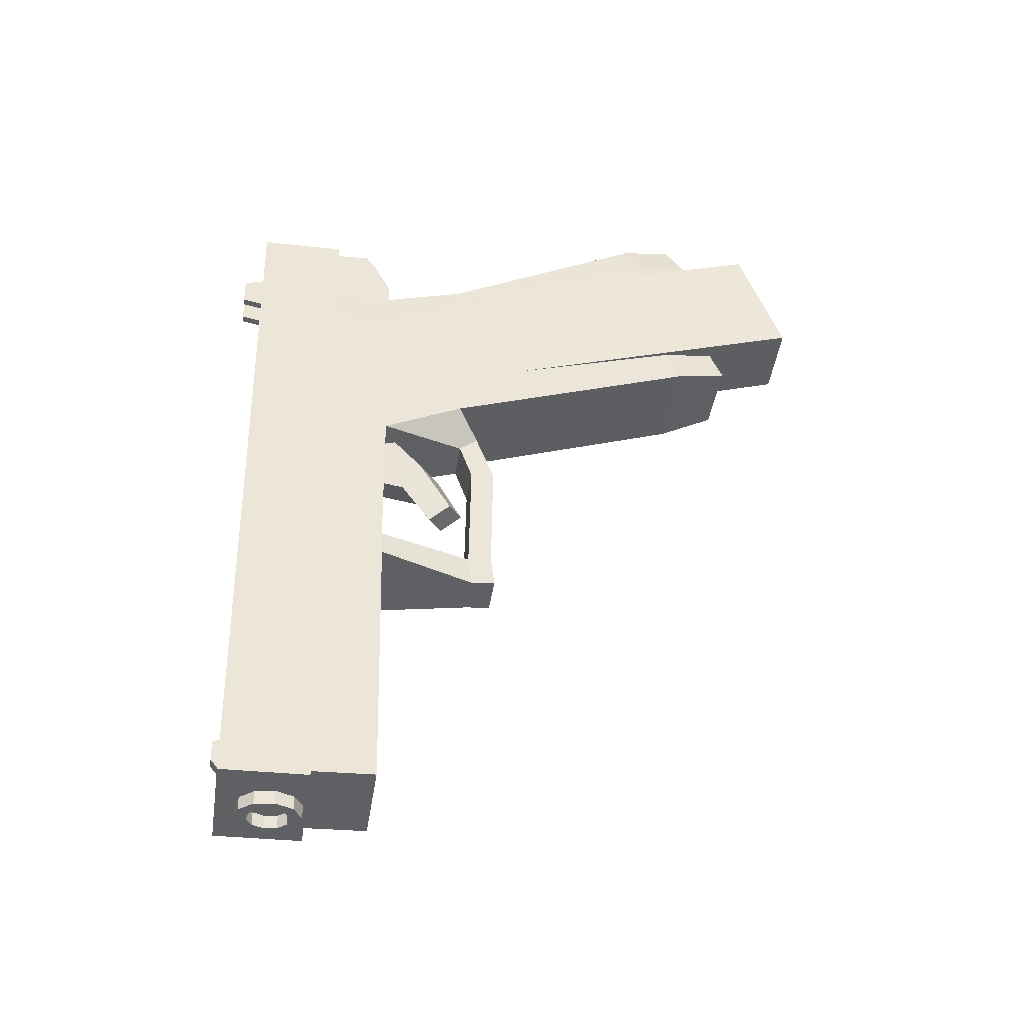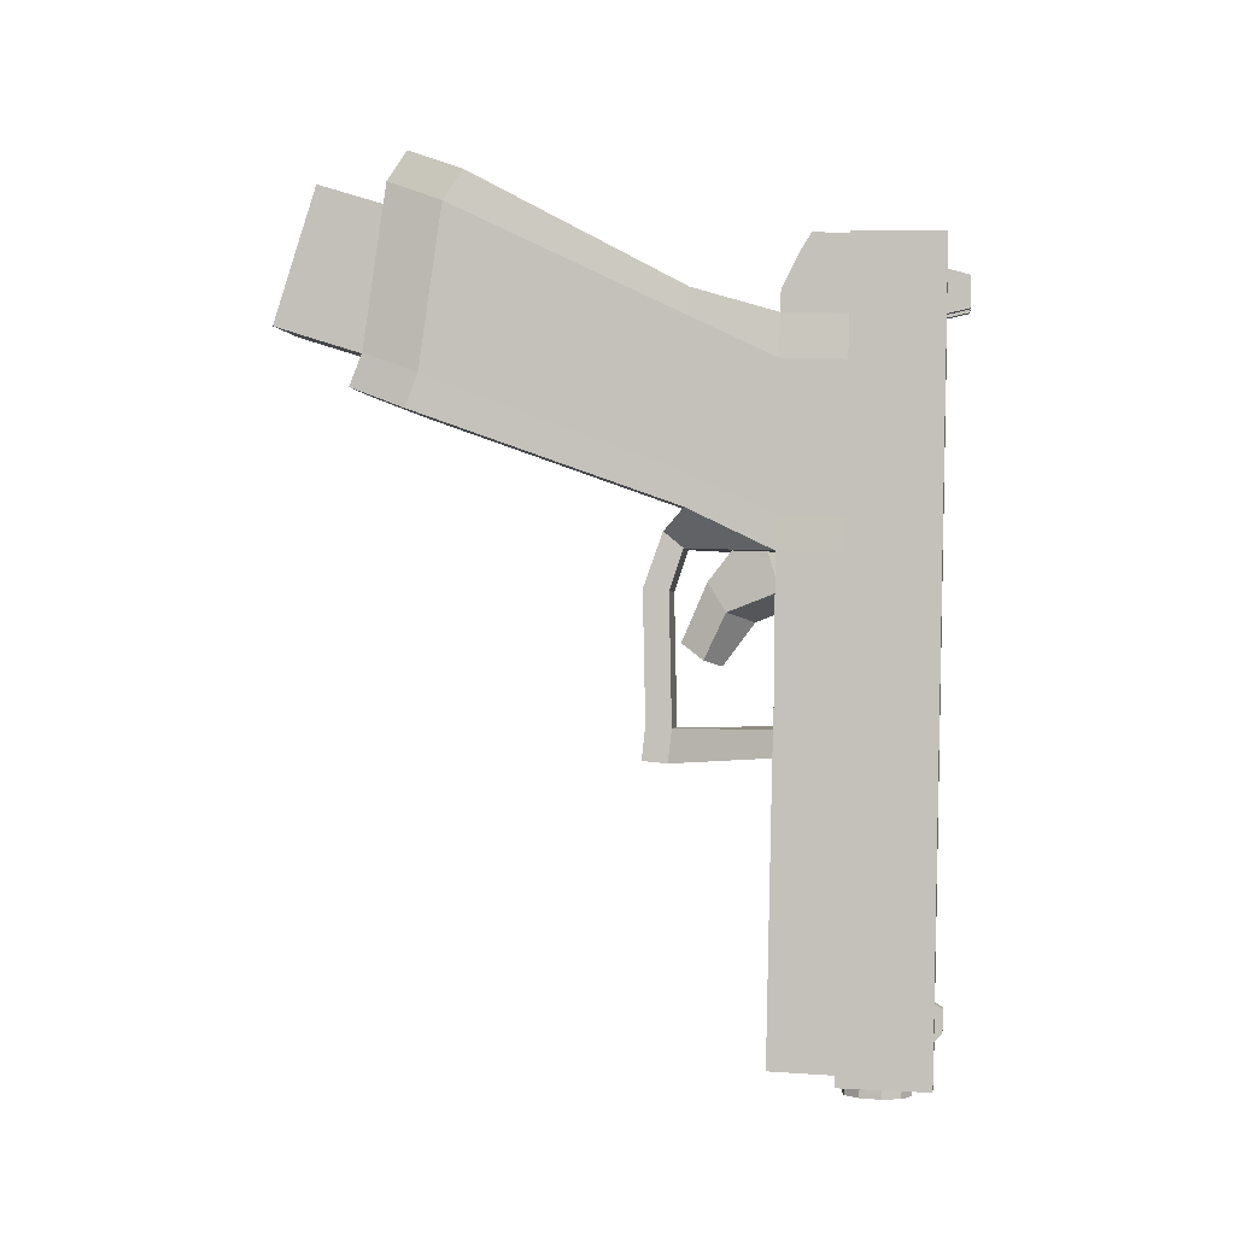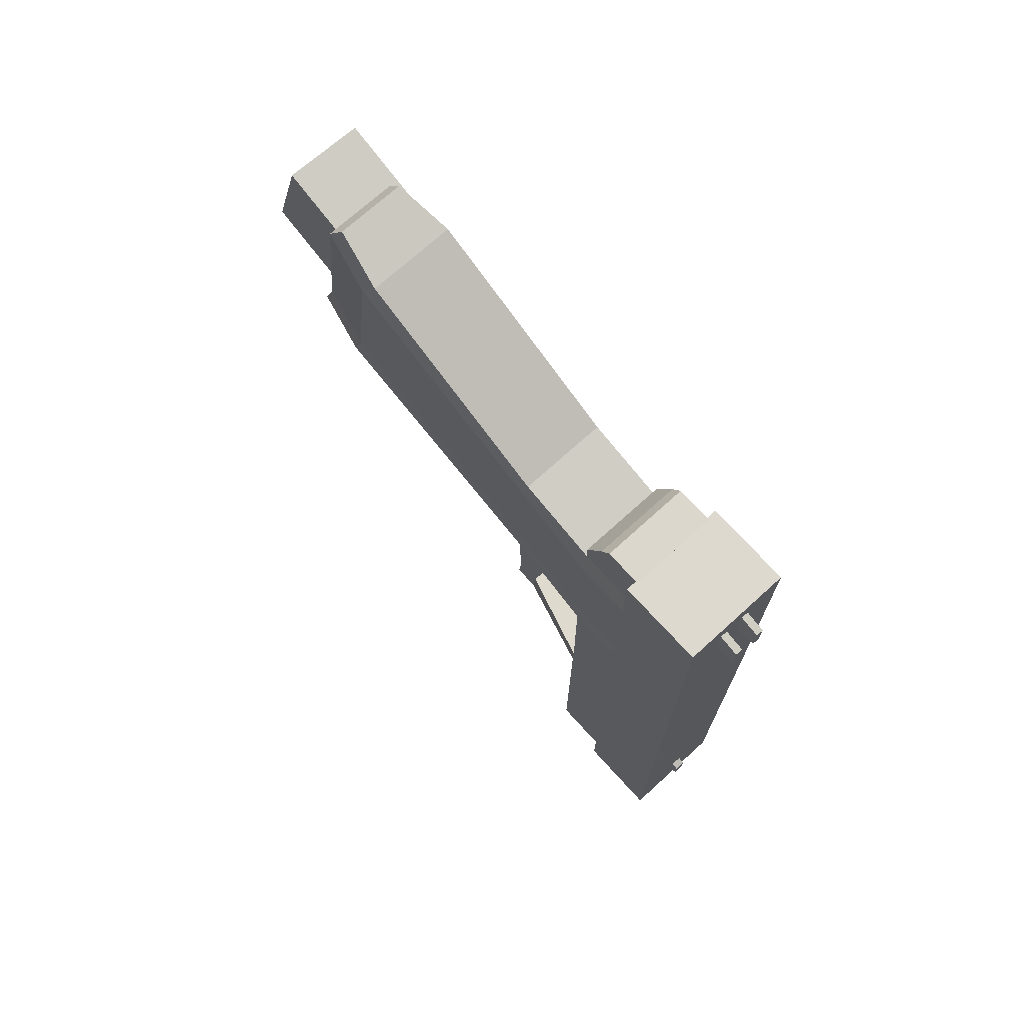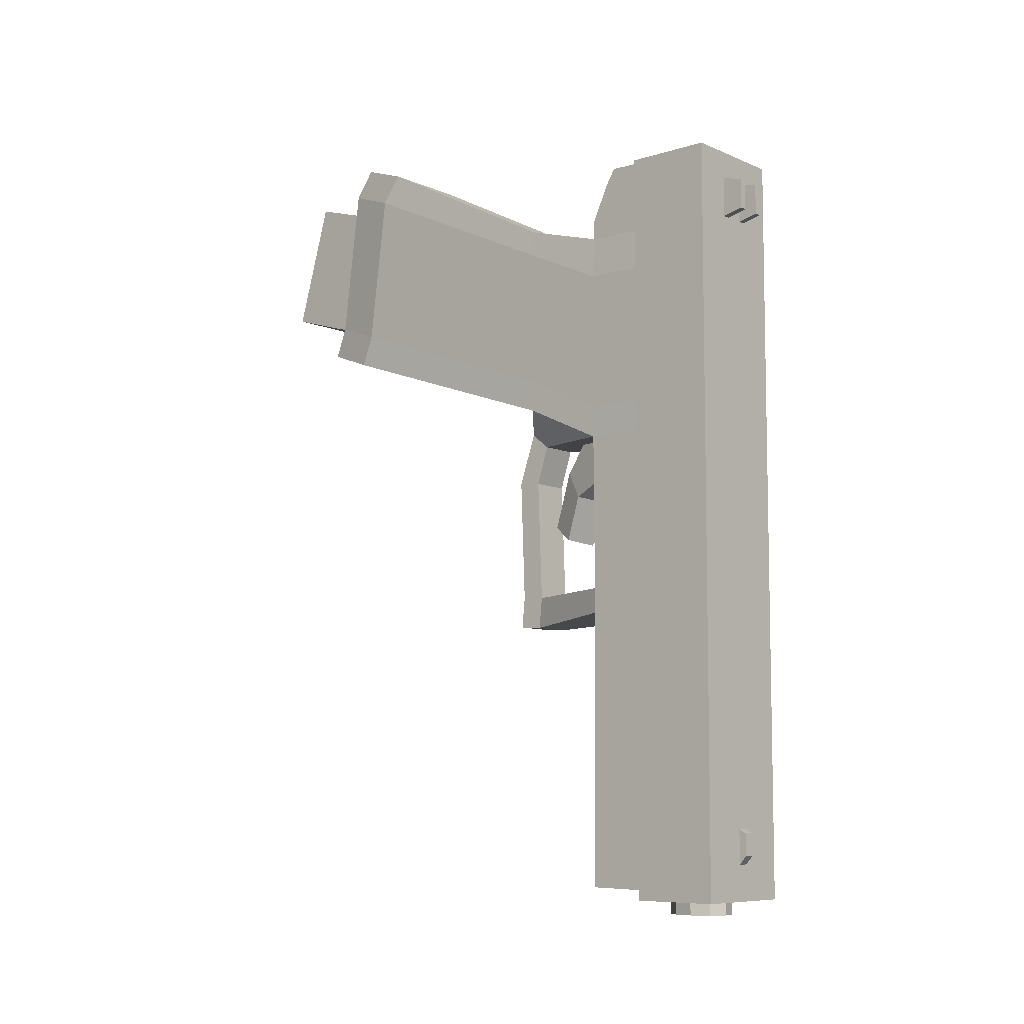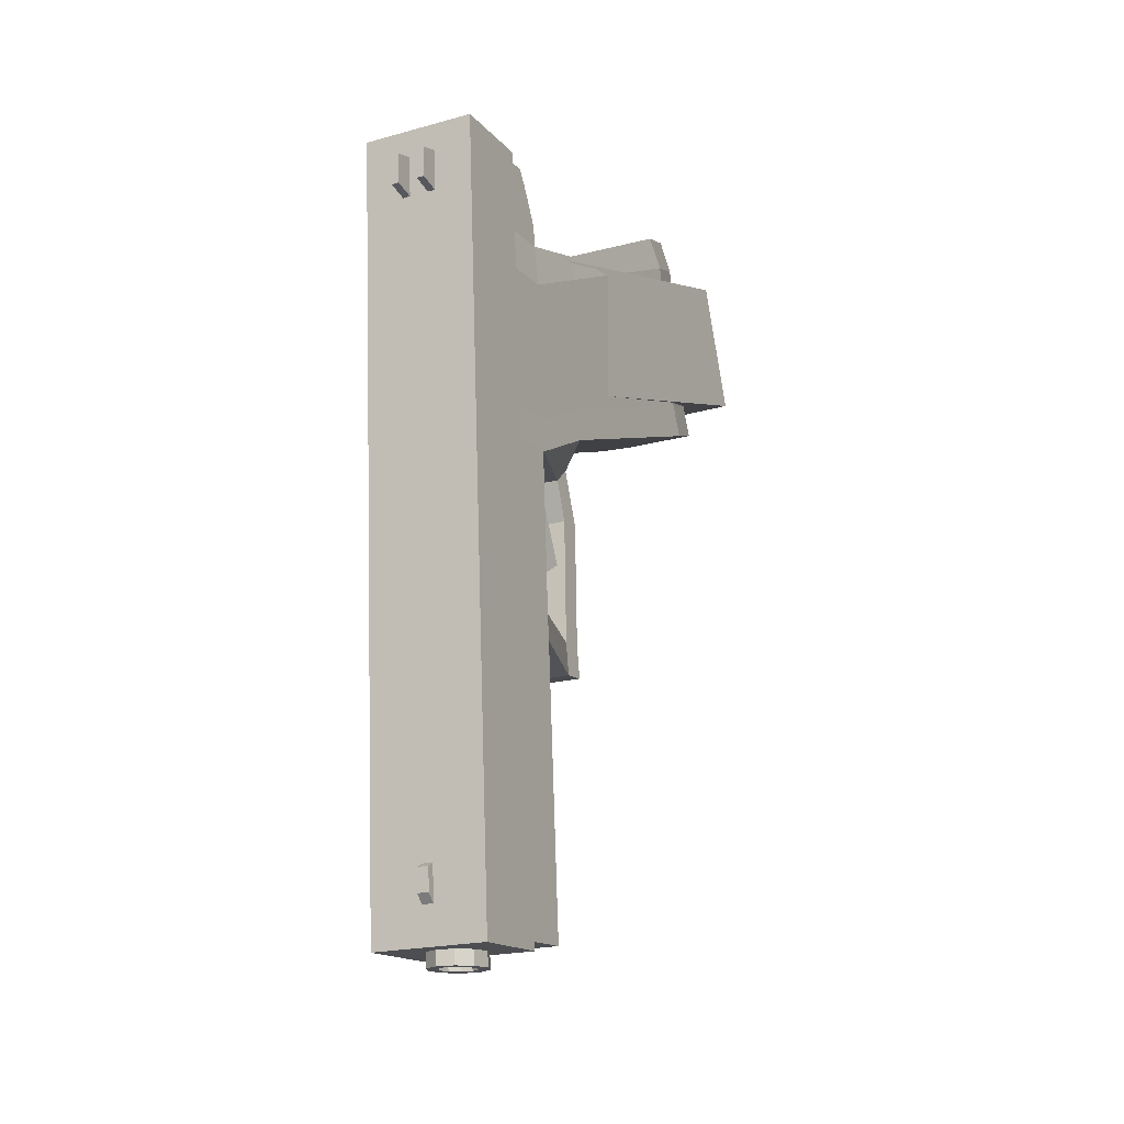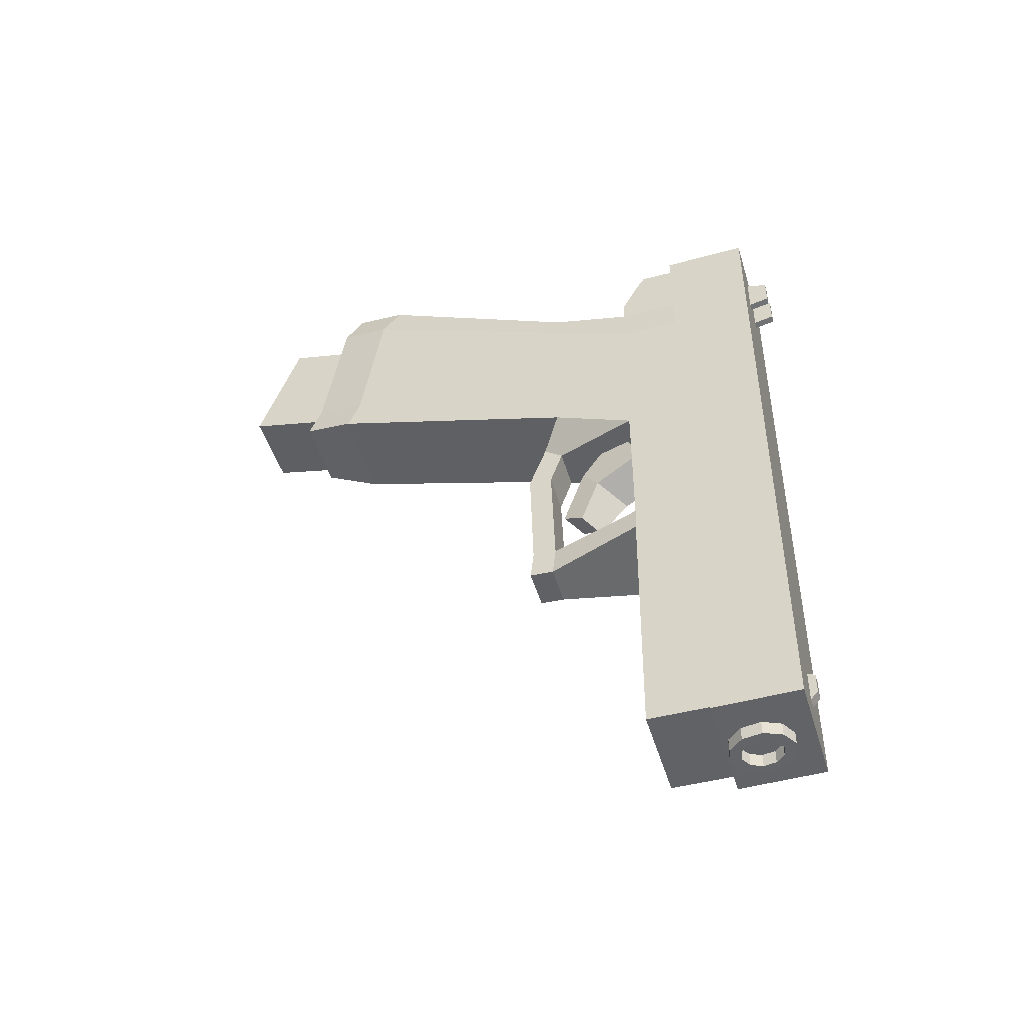
<metadata>
{"format":"obj","ext":"obj","renderer":"f3d","projection":"perspective","resolution":1024,"background":"white","views":[{"elev":-41.7,"azim":-103.1,"up":"+Z"},{"elev":-2.3,"azim":93.9,"up":"+Z"},{"elev":69.9,"azim":133.4,"up":"+Z"},{"elev":-10.2,"azim":126.4,"up":"+Z"},{"elev":-17.7,"azim":-158.1,"up":"+Z"},{"elev":-52.8,"azim":102.7,"up":"+Z"}]}
</metadata>
<code>
o Cube.003
v 0.06957 0.2027 -0.1157
v 0.08621 0.2297 -0.2026
v 0.04361 0.2638 -0.2128
v 0.02697 0.2368 -0.1259
v 0.05533 0.1442 -0.1895
v 0.01274 0.1783 -0.1998
v 0.02344 0.2003 -0.2364
v 0.06603 0.1662 -0.2261
v 0.05128 0.1391 -0.2822
v 0.0241 0.1609 -0.2887
v 0.0402 0.1124 -0.2612
v 0.01303 0.1341 -0.2677
f 1 2 3 4
f 5 1 4 6
f 6 4 3 7
f 7 3 2 8
f 1 5 8 2
f 7 8 9 10
f 8 5 11 9
f 5 6 12 11
f 6 7 10 12
f 11 12 10 9
o Cube.002
v 0.0516 -0.3261 0.2923
v -0.04737 -0.3164 0.2948
v -0.05701 -0.3708 0.1251
v 0.04196 -0.3806 0.1226
v 0.09451 0.1501 0.137
v 0.08487 0.09563 -0.03268
v -0.0141 0.1054 -0.03018
v -0.004462 0.1598 0.1395
f 13 14 15 16
f 17 18 19 20
f 13 17 20 14
f 14 20 19 15
f 15 19 18 16
f 17 13 16 18
o Cube.001
v 0.1397 0.3112 0.2083
v -0.003245 0.3222 0.2117
v -0.02819 0.301 -0.768
v 0.1148 0.29 -0.7714
v 0.1481 0.4217 0.2057
v 0.1232 0.4004 -0.774
v -0.01979 0.4114 -0.7706
v 0.005156 0.4326 0.2091
v 0.05978 0.4041 -0.7287
v 0.06102 0.4162 -0.7154
v 0.06174 0.4168 -0.6873
v 0.06105 0.4059 -0.6811
v 0.04749 0.4179 -0.687
v 0.04677 0.4173 -0.7151
v 0.04553 0.4052 -0.7284
v 0.0468 0.407 -0.6808
v 0.06119 0.4235 0.1193
v 0.06361 0.4531 0.1255
v 0.06459 0.4539 0.164
v 0.06257 0.4247 0.1732
v 0.05506 0.4547 0.1643
v 0.05408 0.4538 0.1257
v 0.05166 0.4242 0.1195
v 0.05303 0.4254 0.1734
v 0.09791 0.4505 0.1247
v 0.08837 0.4512 0.1249
v 0.08935 0.452 0.1634
v 0.09889 0.4513 0.1632
v 0.09549 0.4209 0.1185
v 0.08596 0.4216 0.1187
v 0.09686 0.422 0.1723
v 0.08733 0.4228 0.1726
f 21 22 23 24
f 25 26 27 28
f 21 25 28 22
f 22 28 27 23
f 23 27 26 24
f 25 21 24 26
f 29 30 31 32
f 33 34 35 36
f 31 33 36 32
f 32 36 35 29
f 29 35 34 30
f 30 34 33 31
f 37 38 39 40
f 41 42 43 44
f 39 41 44 40
f 40 44 43 37
f 37 43 42 38
f 38 42 41 39
f 45 46 47 48
f 49 50 46 45
f 51 52 50 49
f 48 47 52 51
f 47 46 50 52
f 49 45 48 51
o Cube.004
v -0.0287 -0.1579 0.264
v -0.009855 0.1328 0.1207
v -0.01445 0.1291 -0.06062
v -0.0358 -0.1874 0.06048
v 0.1124 0.1234 0.1178
v 0.09357 -0.1672 0.2611
v 0.08647 -0.1968 0.05757
v 0.1078 0.1198 -0.06353
v 0.08452 -0.213 0.01635
v 0.107 0.1186 -0.105
v -0.0158 0.128 -0.1021
v -0.03831 -0.2036 0.01927
v -0.02268 -0.1333 0.301
v -0.00571 0.1338 0.1546
v 0.1101 0.1249 0.1518
v 0.09312 -0.1421 0.2982
v 0.1193 0.229 0.06597
v 0.1174 0.2308 0.1192
v 0.001623 0.2397 0.122
v -0.003003 0.2383 0.06888
v -0.007597 0.2347 -0.1124
v -0.008951 0.2336 -0.1539
v 0.1139 0.2242 -0.1568
v 0.1147 0.2254 -0.1153
v -0.01432 -0.205 0.3283
v 0.07525 -0.2119 0.3262
v 0.07497 -0.2369 0.2891
v -0.01962 -0.2297 0.2914
v 0.06586 -0.2827 0.04438
v -0.02916 -0.2754 0.04664
v -0.02672 -0.2592 0.08785
v 0.06787 -0.2664 0.08559
v 0.1209 0.3075 -0.1186
v 0.1255 0.3111 0.06269
v 0.003208 0.3205 0.0656
v -0.001386 0.3169 -0.1157
v 0.1201 0.3063 -0.1601
v -0.002739 0.3157 -0.1572
v 0.007834 0.3218 0.1187
v 0.1236 0.313 0.1159
v 0.008507 0.3225 0.1448
v 0.1243 0.3136 0.142
v 0.1181 0.2315 0.1453
v 0.002296 0.2404 0.1481
v 0.121 0.2547 0.1913
v 0.005169 0.2636 0.1941
v 0.009704 0.3237 0.1912
v 0.1255 0.3148 0.1885
v 0.01022 0.3242 0.2113
v 0.126 0.3154 0.2085
v 0.1224 0.2673 0.2112
v 0.006603 0.2761 0.2139
v 0.06878 0.09248 -0.1302
v 0.07014 0.1165 -0.1504
v 0.01814 0.1205 -0.1492
v 0.01678 0.09646 -0.129
v 0.01331 0.0721 -0.1965
v 0.06531 0.06812 -0.1977
v 0.01563 0.1033 -0.1995
v 0.06763 0.09929 -0.2007
v 0.06169 0.07107 -0.3593
v 0.06401 0.1022 -0.3623
v 0.01201 0.1062 -0.361
v 0.009691 0.07505 -0.358
v 0.008338 0.07022 -0.3993
v 0.06034 0.06624 -0.4006
v 0.01065 0.1014 -0.4023
v 0.06266 0.09742 -0.4036
v -0.01498 0.2293 -0.3932
v 0.1079 0.2199 -0.3962
v 0.1088 0.2214 -0.3632
v -0.01408 0.2308 -0.3602
v 0.1148 0.301 -0.3665
v -0.008061 0.3104 -0.3636
v 0.1139 0.3001 -0.3993
v -0.008909 0.3095 -0.3964
v 0.09865 0.2115 -0.7557
v 0.1047 0.2917 -0.7588
v -0.01811 0.3011 -0.7559
v -0.02418 0.2209 -0.7528
v 0.072 0.3679 -0.79
v 0.07999 0.3732 -0.4713
v 0.08771 0.3496 -0.4711
v 0.07971 0.3443 -0.7898
v 0.08252 0.3245 -0.4705
v 0.07453 0.3192 -0.7892
v 0.0664 0.3075 -0.4699
v 0.05841 0.3022 -0.7885
v 0.04551 0.3051 -0.4693
v 0.03752 0.2998 -0.788
v 0.02783 0.3181 -0.4691
v 0.01984 0.3128 -0.7878
v 0.02012 0.3417 -0.4693
v 0.01212 0.3364 -0.788
v 0.0253 0.3668 -0.4698
v 0.01731 0.3615 -0.7885
v 0.04142 0.3838 -0.4705
v 0.03343 0.3785 -0.7892
v 0.06231 0.3863 -0.4711
v 0.05432 0.381 -0.7898
v 0.06748 0.3429 -0.7894
v 0.06255 0.3579 -0.7896
v 0.06417 0.3269 -0.7891
v 0.05389 0.316 -0.7887
v 0.04056 0.3145 -0.7883
v 0.02929 0.3228 -0.7882
v 0.02436 0.3378 -0.7883
v 0.02767 0.3539 -0.7886
v 0.03795 0.3647 -0.7891
v 0.05127 0.3663 -0.7894
v 0.07193 0.3458 -0.6119
v 0.067 0.3609 -0.612
v 0.06862 0.3298 -0.6116
v 0.05834 0.319 -0.6111
v 0.04501 0.3174 -0.6108
v 0.03374 0.3258 -0.6106
v 0.02881 0.3408 -0.6108
v 0.03212 0.3568 -0.6111
v 0.0424 0.3677 -0.6115
v 0.05573 0.3692 -0.6119
f 53 54 55 56
f 57 58 59 60
f 60 59 61 62
f 56 55 63 64
f 64 63 62 61
f 54 53 65 66
f 58 57 67 68
f 68 67 66 65
f 67 57 69 70
f 66 67 70 71
f 54 66 71 72
f 63 55 73 74
f 60 62 75 76
f 55 54 72 73
f 57 60 76 69
f 68 65 77 78
f 58 68 78 79
f 65 53 80 77
f 64 61 81 82
f 56 64 82 83
f 61 59 84 81
f 53 56 83 80
f 59 58 79 84
f 79 80 83 84
f 84 83 82 81
f 80 79 78 77
f 69 76 85 86
f 73 72 87 88
f 76 75 89 85
f 74 73 88 90
f 72 71 91 87
f 70 69 86 92
f 86 85 88 87
f 88 85 89 90
f 86 87 91 92
f 92 91 93 94
f 70 92 94 95
f 91 71 96 93
f 71 70 95 96
f 96 95 97 98
f 93 96 98 99
f 95 94 100 97
f 94 93 99 100
f 100 99 101 102
f 97 100 102 103
f 99 98 104 101
f 98 97 103 104
f 104 103 102 101
f 75 62 105 106
f 74 75 106 107
f 63 74 107 108
f 62 63 108 105
f 105 108 109 110
f 108 107 111 109
f 107 106 112 111
f 106 105 110 112
f 112 110 113 114
f 111 112 114 115
f 109 111 115 116
f 110 109 116 113
f 113 116 117 118
f 116 115 119 117
f 114 113 118 120
f 118 117 119 120
f 120 119 121 122
f 114 120 122 123
f 119 115 124 121
f 115 114 123 124
f 124 123 122 121
f 90 89 125 126
f 74 90 126 124
f 89 75 123 125
f 75 74 124 123
f 125 123 122 127
f 124 126 128 121
f 126 125 127 128
f 127 122 129 130
f 121 128 131 132
f 128 127 130 131
f 122 121 132 129
f 129 132 131 130
f 133 134 135 136
f 136 135 137 138
f 138 137 139 140
f 140 139 141 142
f 142 141 143 144
f 144 143 145 146
f 146 145 147 148
f 148 147 149 150
f 150 149 151 152
f 152 151 134 133
f 133 136 153 154
f 136 138 155 153
f 138 140 156 155
f 140 142 157 156
f 142 144 158 157
f 144 146 159 158
f 146 148 160 159
f 148 150 161 160
f 150 152 162 161
f 152 133 154 162
f 154 153 163 164
f 153 155 165 163
f 155 156 166 165
f 156 157 167 166
f 157 158 168 167
f 158 159 169 168
f 159 160 170 169
f 160 161 171 170
f 161 162 172 171
f 162 154 164 172
o Cylinder
v 0.0696 0.2809 0.155
v 0.07142 0.3106 0.04109
v 0.08134 0.2846 0.1561
v 0.08316 0.3143 0.04222
v 0.09074 0.2923 0.1583
v 0.09257 0.322 0.0444
v 0.09638 0.3031 0.1612
v 0.0982 0.3328 0.0473
v 0.09739 0.3151 0.1643
v 0.09921 0.3449 0.05047
v 0.09362 0.3267 0.1673
v 0.09544 0.3564 0.05343
v 0.08564 0.336 0.1696
v 0.08746 0.3658 0.05573
v 0.07467 0.3417 0.1709
v 0.07649 0.3714 0.05702
v 0.06238 0.3427 0.171
v 0.0642 0.3725 0.05711
v 0.05064 0.3391 0.1699
v 0.05246 0.3688 0.05598
v 0.04123 0.3314 0.1677
v 0.04305 0.3611 0.0538
v 0.0356 0.3206 0.1648
v 0.03742 0.3503 0.0509
v 0.03459 0.3085 0.1616
v 0.03641 0.3382 0.04773
v 0.03836 0.297 0.1587
v 0.04018 0.3267 0.04477
v 0.04633 0.2876 0.1563
v 0.04816 0.3174 0.04247
v 0.0573 0.282 0.1551
v 0.05913 0.3117 0.04118
v 0.06914 0.2873 0.1499
v 0.07907 0.2904 0.1509
v 0.08702 0.297 0.1527
v 0.09179 0.3061 0.1552
v 0.09264 0.3163 0.1578
v 0.08945 0.3261 0.1603
v 0.08271 0.3339 0.1623
v 0.07343 0.3387 0.1634
v 0.06304 0.3396 0.1635
v 0.05311 0.3366 0.1625
v 0.04516 0.33 0.1607
v 0.04039 0.3209 0.1582
v 0.03954 0.3107 0.1555
v 0.04273 0.3009 0.153
v 0.04947 0.293 0.1511
v 0.05875 0.2883 0.15
v 0.06981 0.2844 0.1415
v 0.08155 0.2881 0.1427
v 0.09096 0.2958 0.1449
v 0.0966 0.3066 0.1477
v 0.0976 0.3187 0.1509
v 0.09383 0.3302 0.1539
v 0.08586 0.3395 0.1562
v 0.07489 0.3452 0.1575
v 0.06259 0.3463 0.1576
v 0.05085 0.3426 0.1564
v 0.04145 0.3349 0.1542
v 0.03581 0.3241 0.1513
v 0.0348 0.312 0.1482
v 0.03857 0.3005 0.1452
v 0.04655 0.2911 0.1429
v 0.05752 0.2855 0.1416
v 0.08136 0.2849 0.1546
v 0.09077 0.2927 0.1568
v 0.0964 0.3035 0.1597
v 0.09741 0.3155 0.1629
v 0.09364 0.3271 0.1658
v 0.08567 0.3364 0.1681
v 0.07469 0.342 0.1694
v 0.0624 0.3431 0.1695
v 0.05066 0.3395 0.1684
v 0.04126 0.3317 0.1662
v 0.03562 0.321 0.1633
v 0.03461 0.3089 0.1601
v 0.03838 0.2973 0.1572
v 0.04636 0.288 0.1549
v 0.05733 0.2824 0.1536
v 0.06962 0.2813 0.1535
v 0.07467 0.3417 0.1709
f 176 178 223 222
f 178 180 224 223
f 252 205 206 237
f 239 208 209 240
f 240 209 210 241
f 241 210 211 242
f 244 213 214 245
f 245 214 215 246
f 246 215 216 247
f 247 216 217 248
f 248 217 218 249
f 249 218 219 250
f 250 219 220 251
f 251 220 205 252
f 173 175 177 179 181 183 185 187 189 191 193 195 197 199 201 203
f 250 251 203 201
f 249 250 201 199
f 248 249 199 197
f 247 248 197 195
f 246 247 195 193
f 245 246 193 191
f 244 245 191 189
f 242 243 187 185
f 240 241 183 181
f 239 240 181 179
f 252 237 175 173
f 251 252 173 203
f 238 207 208 239
f 237 206 207 238
f 204 174 221 236
f 202 204 236 235
f 200 202 235 234
f 198 200 234 233
f 196 198 233 232
f 194 196 232 231
f 192 194 231 230
f 190 192 230 229
f 243 212 213 244
f 241 242 185 183
f 184 186 227 226
f 182 184 226 225
f 180 182 225 224
f 174 176 222 221
f 207 223 224 208
f 206 222 223 207
f 237 238 177 175
f 238 239 179 177
f 205 221 222 206
f 208 224 225 209
f 209 225 226 210
f 210 226 227 211
f 186 188 228 227
f 242 211 212 243
f 213 229 230 214
f 214 230 231 215
f 215 231 232 216
f 216 232 233 217
f 217 233 234 218
f 218 234 235 219
f 219 235 236 220
f 220 236 221 205
f 188 190 229 228
f 243 244 189 187
f 228 229 213 212 211 227

</code>
